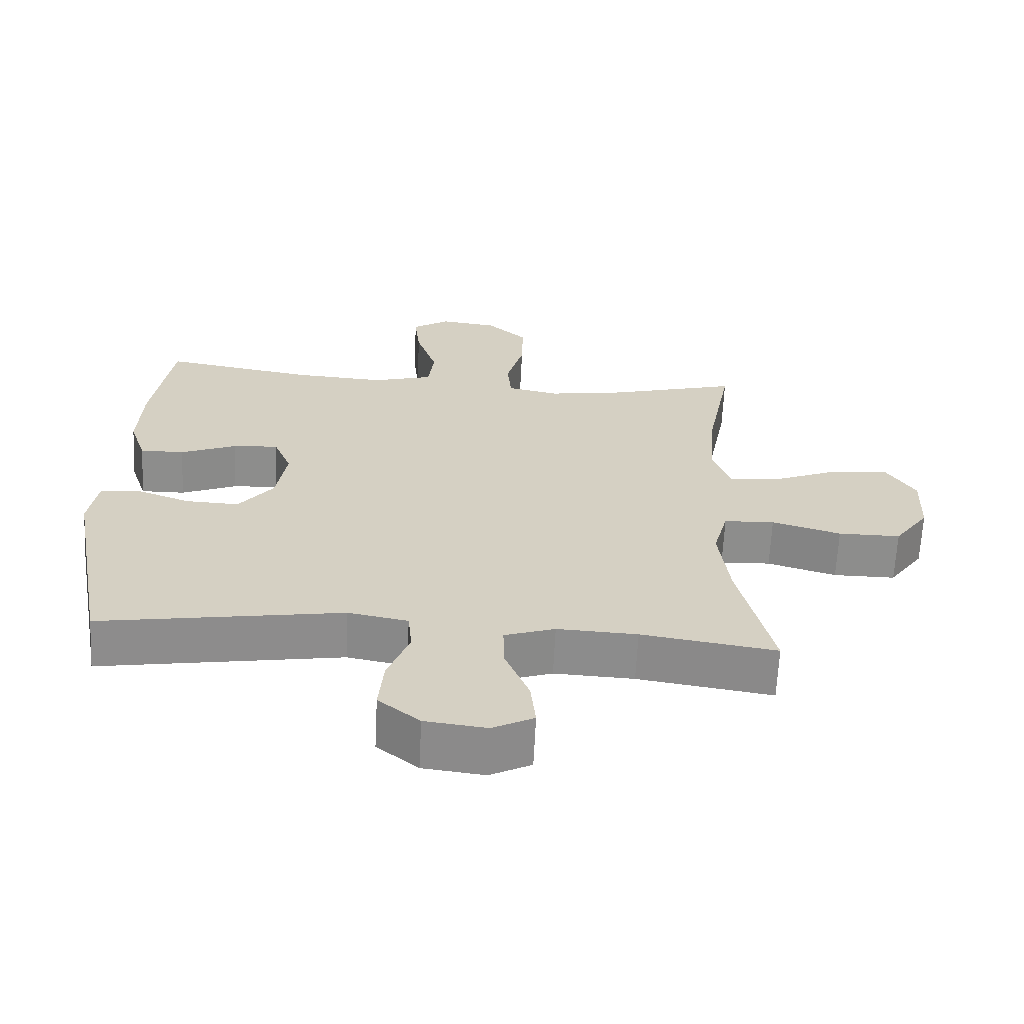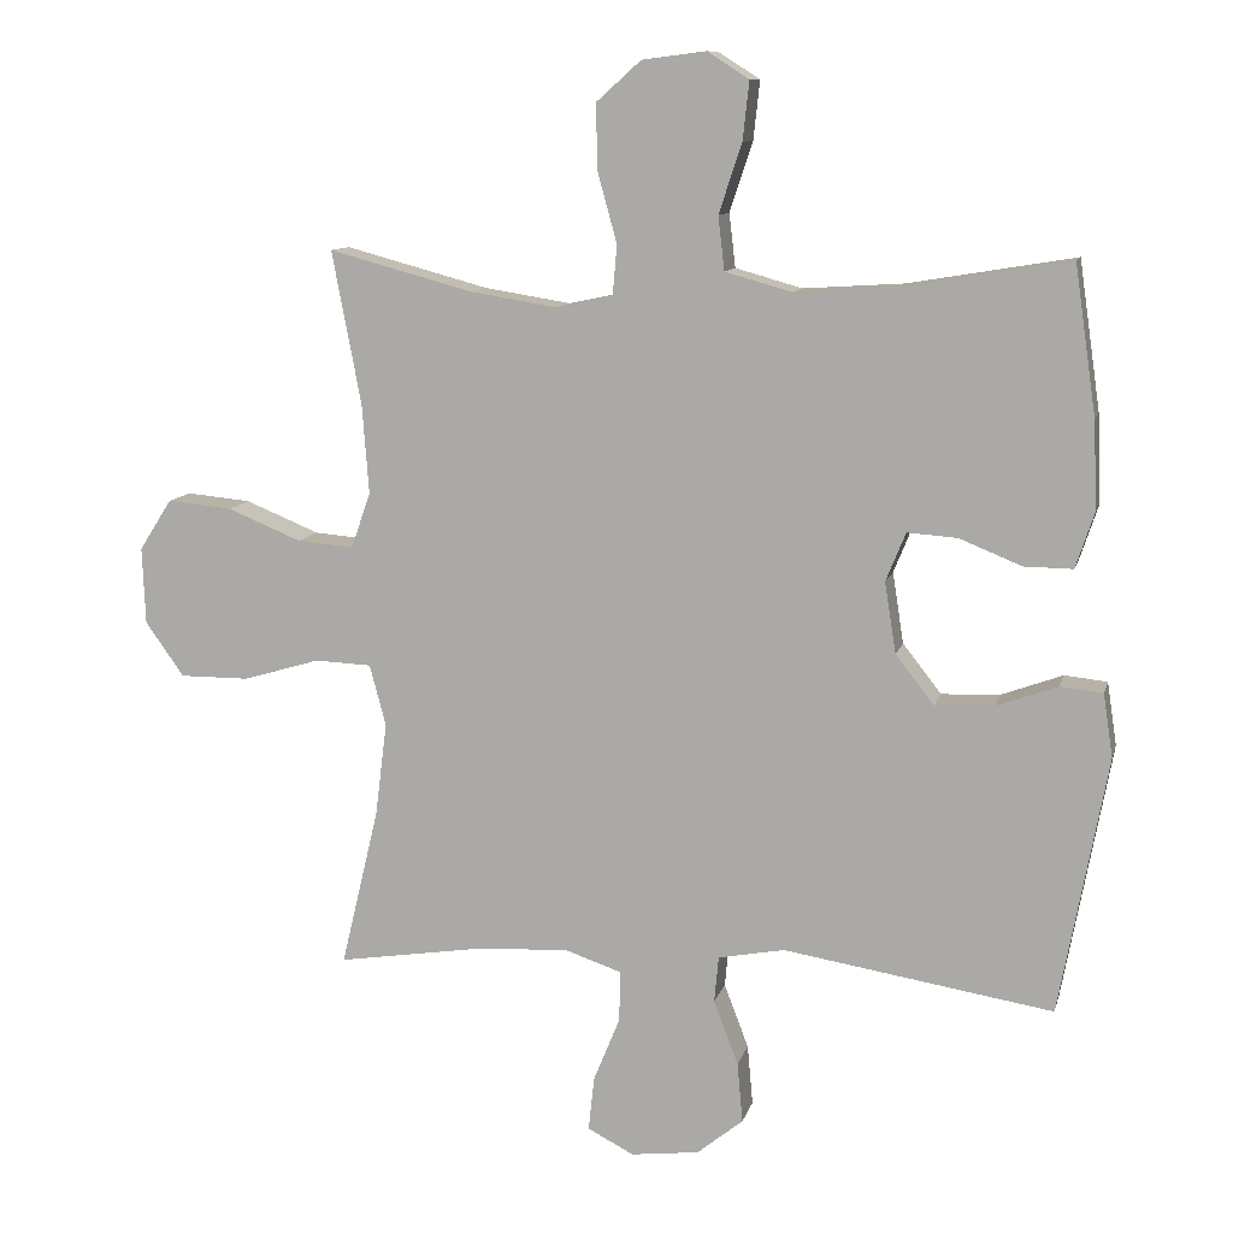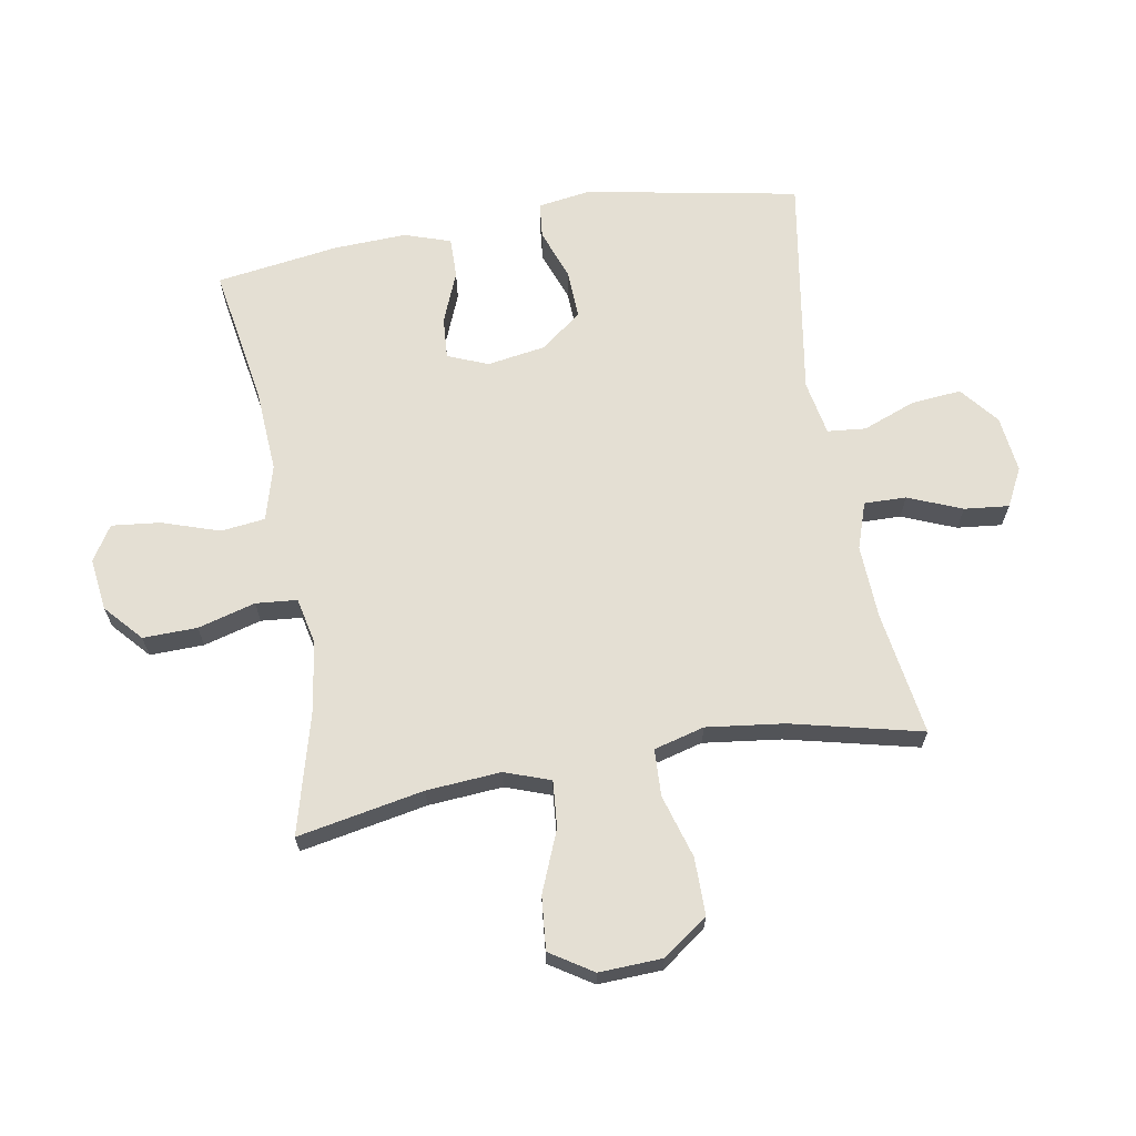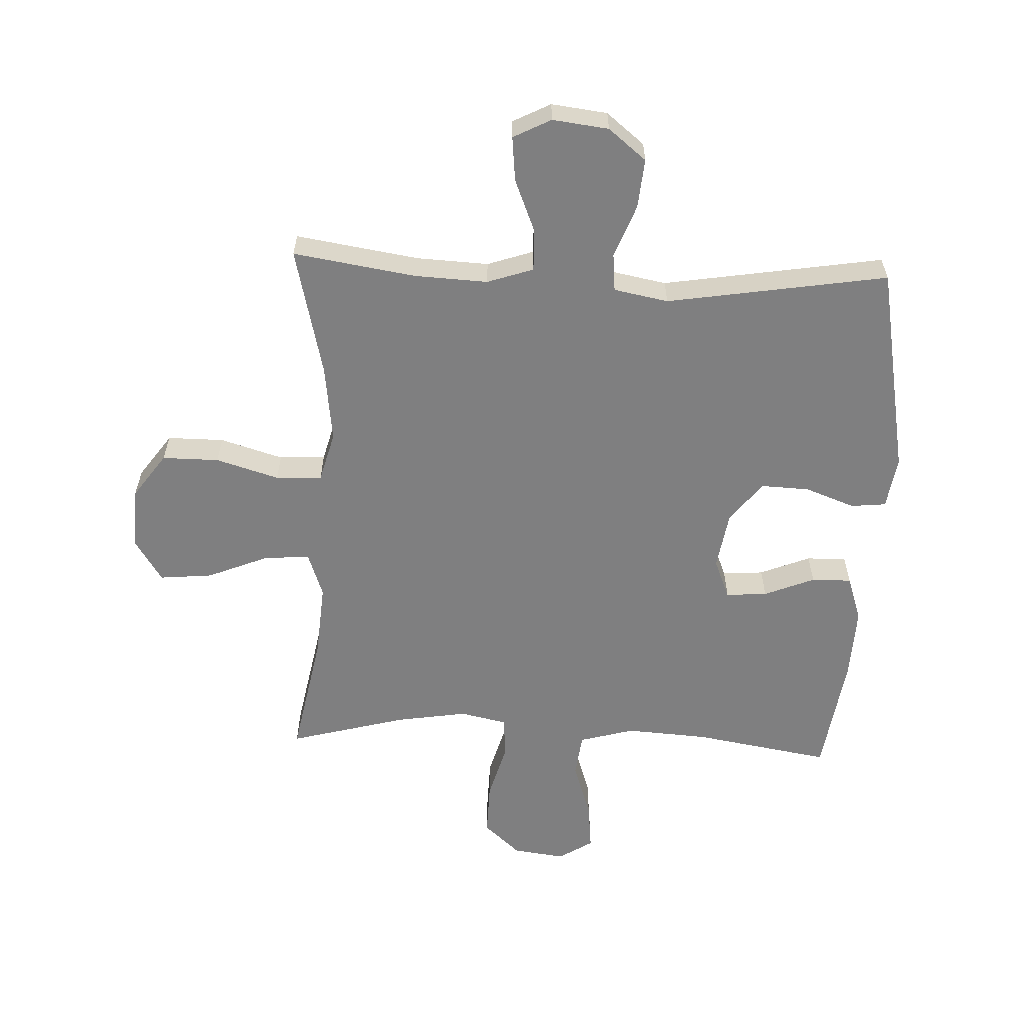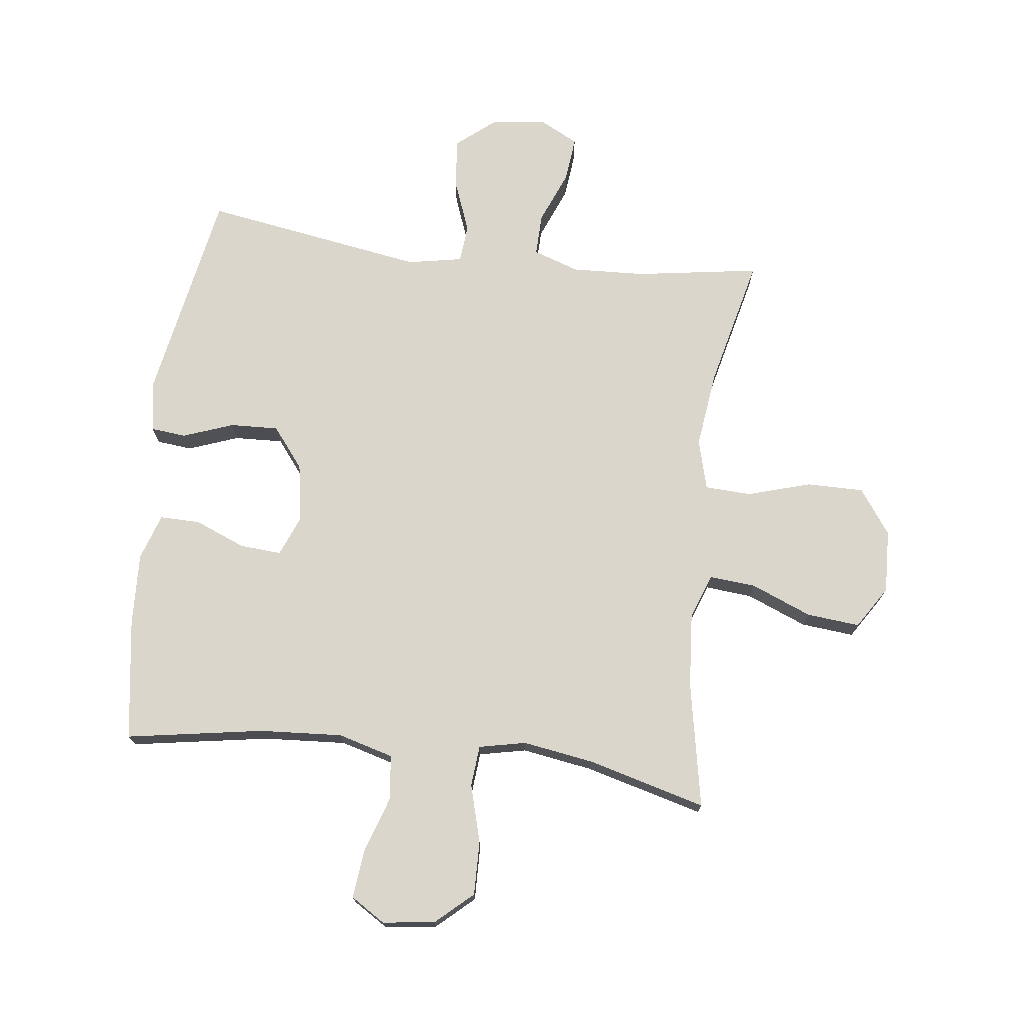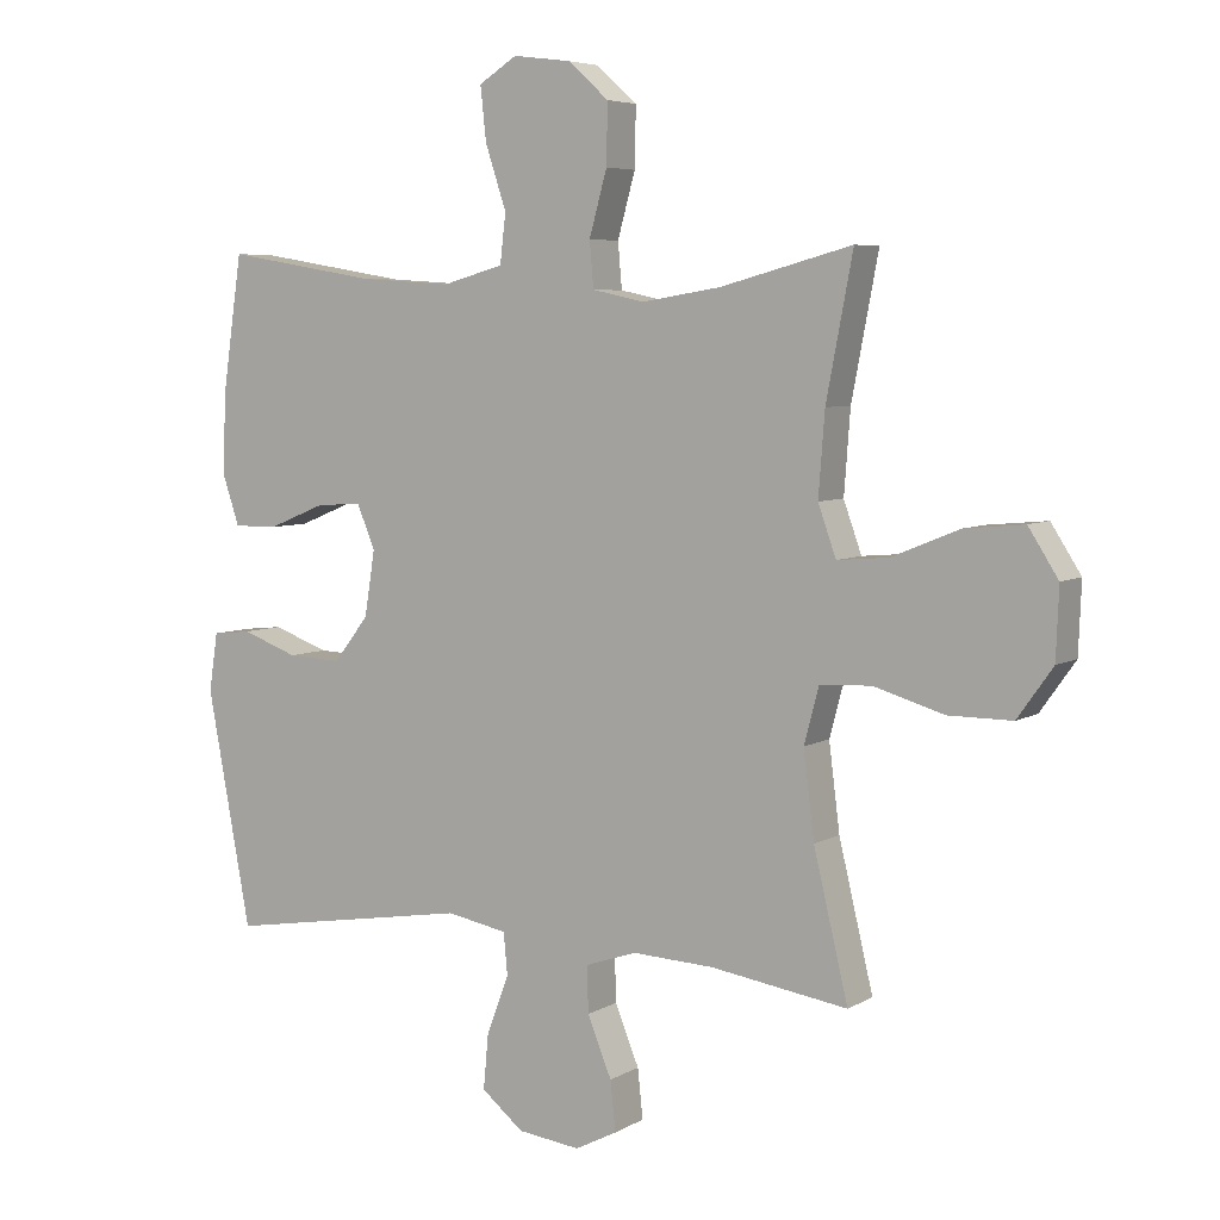
<metadata>
{"format":"obj","ext":"obj","renderer":"f3d","projection":"perspective","resolution":1024,"background":"white","views":[{"elev":-64.4,"azim":-2.8,"up":"+Z"},{"elev":10.5,"azim":-166.6,"up":"+Z"},{"elev":66.6,"azim":80.1,"up":"+Y"},{"elev":-59.9,"azim":177.5,"up":"+Y"},{"elev":73.7,"azim":6.9,"up":"+Y"},{"elev":5.8,"azim":31.1,"up":"+Z"}]}
</metadata>
<code>
o path2430
v -0.5615 0.0375 0.2992
v -0.5664 0.0375 0.1788
v -0.5409 0.0375 0.1025
v -0.474 0.0375 0.1033
v -0.3897 0.0375 0.1377
v -0.3208 0.0375 0.1428
v -0.2936 0.0375 0.07636
v -0.3091 0.0375 -0.02106
v -0.3618 0.0375 -0.08829
v -0.4422 0.0375 -0.08505
v -0.5259 0.0375 -0.05446
v -0.5842 0.0375 -0.06052
v -0.5975 0.0375 -0.1473
v -0.532 0.0375 -0.4996
v -0.1635 0.0375 -0.44
v -0.07275 0.0375 -0.4572
v -0.06664 0.0375 -0.5203
v -0.1002 0.0375 -0.6082
v -0.1077 0.0375 -0.6907
v -0.04467 0.0375 -0.7418
v 0.04891 0.0375 -0.7532
v 0.112 0.0375 -0.7208
v 0.1042 0.0375 -0.6466
v 0.06792 0.0375 -0.558
v 0.06632 0.0375 -0.4884
v 0.1431 0.0375 -0.4624
v 0.2648 0.0375 -0.4681
v 0.4699 0.0375 -0.4996
v 0.4184 0.0375 -0.2837
v 0.4022 0.0375 -0.1547
v 0.4245 0.0375 -0.07101
v 0.5018 0.0375 -0.06749
v 0.6068 0.0375 -0.09863
v 0.7017 0.0375 -0.09885
v 0.7546 0.0375 -0.02451
v 0.7589 0.0375 0.08056
v 0.7141 0.0375 0.1506
v 0.6259 0.0375 0.1422
v 0.5248 0.0375 0.1008
v 0.4476 0.0375 0.09426
v 0.4207 0.0375 0.1698
v 0.43 0.0375 0.2928
v 0.4699 0.0375 0.5021
v 0.2731 0.0375 0.449
v 0.1551 0.0375 0.43
v 0.07718 0.0375 0.4466
v 0.07115 0.0375 0.5147
v 0.09763 0.0375 0.6104
v 0.09951 0.0375 0.7
v 0.03849 0.0375 0.7547
v -0.04847 0.0375 0.7658
v -0.1056 0.0375 0.7297
v -0.09685 0.0375 0.6494
v -0.06537 0.0375 0.5545
v -0.07401 0.0375 0.4811
v -0.1657 0.0375 0.4554
v -0.3033 0.0375 0.4642
v -0.532 0.0375 0.5021
v -0.5615 -0.0375 0.2992
v -0.5664 -0.0375 0.1788
v -0.5409 -0.0375 0.1025
v -0.474 -0.0375 0.1033
v -0.3897 -0.0375 0.1377
v -0.3208 -0.0375 0.1428
v -0.2936 -0.0375 0.07636
v -0.3091 -0.0375 -0.02106
v -0.3618 -0.0375 -0.08829
v -0.4422 -0.0375 -0.08505
v -0.5259 -0.0375 -0.05446
v -0.5842 -0.0375 -0.06052
v -0.5975 -0.0375 -0.1473
v -0.532 -0.0375 -0.4996
v -0.1635 -0.0375 -0.44
v -0.07275 -0.0375 -0.4572
v -0.06664 -0.0375 -0.5203
v -0.1002 -0.0375 -0.6082
v -0.1077 -0.0375 -0.6907
v -0.04467 -0.0375 -0.7418
v 0.04891 -0.0375 -0.7532
v 0.112 -0.0375 -0.7208
v 0.1042 -0.0375 -0.6466
v 0.06792 -0.0375 -0.558
v 0.06632 -0.0375 -0.4884
v 0.1431 -0.0375 -0.4624
v 0.2648 -0.0375 -0.4681
v 0.4699 -0.0375 -0.4996
v 0.4184 -0.0375 -0.2837
v 0.4022 -0.0375 -0.1547
v 0.4245 -0.0375 -0.07101
v 0.5018 -0.0375 -0.06749
v 0.6068 -0.0375 -0.09863
v 0.7017 -0.0375 -0.09885
v 0.7546 -0.0375 -0.02451
v 0.7589 -0.0375 0.08056
v 0.7141 -0.0375 0.1506
v 0.6259 -0.0375 0.1422
v 0.5248 -0.0375 0.1008
v 0.4476 -0.0375 0.09426
v 0.4207 -0.0375 0.1698
v 0.43 -0.0375 0.2928
v 0.4699 -0.0375 0.5021
v 0.2731 -0.0375 0.449
v 0.1551 -0.0375 0.43
v 0.07718 -0.0375 0.4466
v 0.07115 -0.0375 0.5147
v 0.09763 -0.0375 0.6104
v 0.09951 -0.0375 0.7
v 0.03849 -0.0375 0.7547
v -0.04847 -0.0375 0.7658
v -0.1056 -0.0375 0.7297
v -0.09685 -0.0375 0.6494
v -0.06537 -0.0375 0.5545
v -0.07401 -0.0375 0.4811
v -0.1657 -0.0375 0.4554
v -0.3033 -0.0375 0.4642
v -0.532 -0.0375 0.5021
v 0.03849 0.0375 0.7547
v -0.04847 0.0375 0.7658
v -0.1056 0.0375 0.7297
v -0.1056 0.0375 0.7297
v 0.09951 0.0375 0.7
v -0.09685 0.0375 0.6494
v 0.09763 0.0375 0.6104
v -0.06537 0.0375 0.5545
v 0.07115 0.0375 0.5147
v -0.07401 0.0375 0.4811
v -0.07401 0.0375 0.4811
v 0.07718 0.0375 0.4466
v 0.07718 0.0375 0.4466
v -0.3033 0.0375 0.4642
v -0.532 0.0375 0.5021
v -0.532 0.0375 0.5021
v -0.1657 0.0375 0.4554
v 0.4699 0.0375 0.5021
v 0.4699 0.0375 0.5021
v 0.2731 0.0375 0.449
v 0.1551 0.0375 0.43
v -0.5615 0.0375 0.2992
v 0.43 0.0375 0.2928
v -0.5664 0.0375 0.1788
v 0.4207 0.0375 0.1698
v -0.3897 0.0375 0.1377
v -0.3208 0.0375 0.1428
v -0.3208 0.0375 0.1428
v -0.5409 0.0375 0.1025
v -0.5409 0.0375 0.1025
v 0.4476 0.0375 0.09426
v 0.4476 0.0375 0.09426
v 0.7589 0.0375 0.08056
v 0.7141 0.0375 0.1506
v 0.7141 0.0375 0.1506
v 0.6259 0.0375 0.1422
v -0.2936 0.0375 0.07636
v 0.5248 0.0375 0.1008
v -0.474 0.0375 0.1033
v 0.7546 0.0375 -0.02451
v -0.3091 0.0375 -0.02106
v -0.3618 0.0375 -0.08829
v 0.7017 0.0375 -0.09885
v -0.4422 0.0375 -0.08505
v -0.5259 0.0375 -0.05446
v -0.5842 0.0375 -0.06052
v -0.5842 0.0375 -0.06052
v -0.5975 0.0375 -0.1473
v 0.6068 0.0375 -0.09863
v 0.5018 0.0375 -0.06749
v 0.4245 0.0375 -0.07101
v 0.4245 0.0375 -0.07101
v 0.4022 0.0375 -0.1547
v 0.4184 0.0375 -0.2837
v 0.4699 0.0375 -0.4996
v 0.4699 0.0375 -0.4996
v 0.1431 0.0375 -0.4624
v 0.2648 0.0375 -0.4681
v -0.1635 0.0375 -0.44
v -0.07275 0.0375 -0.4572
v -0.07275 0.0375 -0.4572
v -0.06664 0.0375 -0.5203
v 0.06632 0.0375 -0.4884
v 0.06632 0.0375 -0.4884
v -0.532 0.0375 -0.4996
v -0.532 0.0375 -0.4996
v 0.06792 0.0375 -0.558
v -0.1002 0.0375 -0.6082
v 0.1042 0.0375 -0.6466
v -0.1077 0.0375 -0.6907
v 0.112 0.0375 -0.7208
v 0.112 0.0375 -0.7208
v -0.04467 0.0375 -0.7418
v 0.04891 0.0375 -0.7532
v 0.03849 -0.0375 0.7547
v -0.04847 -0.0375 0.7658
v -0.1056 -0.0375 0.7297
v -0.1056 -0.0375 0.7297
v 0.09951 -0.0375 0.7
v -0.09685 -0.0375 0.6494
v 0.09763 -0.0375 0.6104
v -0.06537 -0.0375 0.5545
v 0.07115 -0.0375 0.5147
v -0.07401 -0.0375 0.4811
v -0.07401 -0.0375 0.4811
v 0.07718 -0.0375 0.4466
v 0.07718 -0.0375 0.4466
v -0.3033 -0.0375 0.4642
v -0.532 -0.0375 0.5021
v -0.532 -0.0375 0.5021
v -0.1657 -0.0375 0.4554
v 0.4699 -0.0375 0.5021
v 0.4699 -0.0375 0.5021
v 0.2731 -0.0375 0.449
v 0.1551 -0.0375 0.43
v -0.5615 -0.0375 0.2992
v 0.43 -0.0375 0.2928
v -0.5664 -0.0375 0.1788
v 0.4207 -0.0375 0.1698
v -0.3897 -0.0375 0.1377
v -0.3208 -0.0375 0.1428
v -0.3208 -0.0375 0.1428
v -0.5409 -0.0375 0.1025
v -0.5409 -0.0375 0.1025
v 0.4476 -0.0375 0.09426
v 0.4476 -0.0375 0.09426
v 0.7589 -0.0375 0.08056
v 0.7141 -0.0375 0.1506
v 0.7141 -0.0375 0.1506
v 0.6259 -0.0375 0.1422
v -0.2936 -0.0375 0.07636
v 0.5248 -0.0375 0.1008
v -0.474 -0.0375 0.1033
v 0.7546 -0.0375 -0.02451
v -0.3091 -0.0375 -0.02106
v -0.3618 -0.0375 -0.08829
v 0.7017 -0.0375 -0.09885
v -0.4422 -0.0375 -0.08505
v -0.5259 -0.0375 -0.05446
v -0.5842 -0.0375 -0.06052
v -0.5842 -0.0375 -0.06052
v -0.5975 -0.0375 -0.1473
v 0.6068 -0.0375 -0.09863
v 0.5018 -0.0375 -0.06749
v 0.4245 -0.0375 -0.07101
v 0.4245 -0.0375 -0.07101
v 0.4022 -0.0375 -0.1547
v 0.4184 -0.0375 -0.2837
v 0.4699 -0.0375 -0.4996
v 0.4699 -0.0375 -0.4996
v 0.1431 -0.0375 -0.4624
v 0.2648 -0.0375 -0.4681
v -0.1635 -0.0375 -0.44
v -0.07275 -0.0375 -0.4572
v -0.07275 -0.0375 -0.4572
v -0.06664 -0.0375 -0.5203
v 0.06632 -0.0375 -0.4884
v 0.06632 -0.0375 -0.4884
v -0.532 -0.0375 -0.4996
v -0.532 -0.0375 -0.4996
v 0.06792 -0.0375 -0.558
v -0.1002 -0.0375 -0.6082
v 0.1042 -0.0375 -0.6466
v -0.1077 -0.0375 -0.6907
v 0.112 -0.0375 -0.7208
v 0.112 -0.0375 -0.7208
v -0.04467 -0.0375 -0.7418
v 0.04891 -0.0375 -0.7532
f 196 191 192
f 231 243 227
f 223 226 230
f 247 243 250
f 244 247 248
f 252 253 250
f 241 221 215
f 238 235 236
f 198 197 196
f 263 259 258
f 197 198 199
f 210 213 208
f 247 250 253
f 238 234 235
f 213 211 215
f 202 200 207
f 255 232 234
f 250 231 249
f 263 258 260
f 216 214 229
f 264 259 263
f 196 192 193
f 227 211 202
f 243 247 244
f 258 257 252
f 241 215 227
f 221 240 228
f 249 231 232
f 233 230 239
f 239 226 228
f 229 214 219
f 215 211 227
f 240 221 241
f 212 204 205
f 204 217 207
f 257 253 252
f 197 195 191
f 249 232 255
f 217 204 216
f 196 197 191
f 200 199 198
f 241 227 243
f 227 207 217
f 214 216 212
f 250 243 231
f 226 223 224
f 257 258 259
f 255 234 238
f 239 228 240
f 261 259 264
f 227 202 207
f 230 226 239
f 244 248 245
f 202 199 200
f 212 216 204
f 211 213 210
f 50 51 109 108
f 51 120 194 109
f 49 50 108 107
f 52 53 111 110
f 48 49 107 106
f 53 54 112 111
f 47 48 106 105
f 54 127 201 112
f 129 47 105 203
f 57 132 206 115
f 55 56 114 113
f 135 44 102 209
f 56 57 115 114
f 44 45 103 102
f 45 46 104 103
f 58 1 59 116
f 42 43 101 100
f 1 2 60 59
f 41 42 100 99
f 5 144 218 63
f 2 146 220 60
f 148 41 99 222
f 36 151 225 94
f 37 38 96 95
f 6 7 65 64
f 38 39 97 96
f 4 5 63 62
f 3 4 62 61
f 39 40 98 97
f 35 36 94 93
f 7 8 66 65
f 8 9 67 66
f 34 35 93 92
f 10 11 69 68
f 11 163 237 69
f 12 13 71 70
f 33 34 92 91
f 32 33 91 90
f 168 32 90 242
f 30 31 89 88
f 9 10 68 67
f 29 30 88 87
f 172 29 87 246
f 26 27 85 84
f 15 177 251 73
f 16 17 75 74
f 180 26 84 254
f 182 15 73 256
f 13 14 72 71
f 24 25 83 82
f 27 28 86 85
f 17 18 76 75
f 23 24 82 81
f 18 19 77 76
f 188 23 81 262
f 19 20 78 77
f 21 22 80 79
f 20 21 79 78
f 122 118 117
f 157 153 169
f 149 156 152
f 173 176 169
f 170 174 173
f 178 176 179
f 167 141 147
f 164 162 161
f 124 122 123
f 189 184 185
f 123 125 124
f 136 134 139
f 173 179 176
f 164 161 160
f 139 141 137
f 128 133 126
f 181 160 158
f 176 175 157
f 189 186 184
f 142 155 140
f 190 189 185
f 122 119 118
f 153 128 137
f 169 170 173
f 184 178 183
f 167 153 141
f 147 154 166
f 175 158 157
f 159 165 156
f 165 154 152
f 155 145 140
f 141 153 137
f 166 167 147
f 138 131 130
f 130 133 143
f 183 178 179
f 123 117 121
f 175 181 158
f 143 142 130
f 122 117 123
f 126 124 125
f 167 169 153
f 153 143 133
f 140 138 142
f 176 157 169
f 152 150 149
f 183 185 184
f 181 164 160
f 165 166 154
f 187 190 185
f 153 133 128
f 156 165 152
f 170 171 174
f 128 126 125
f 138 130 142
f 137 136 139

</code>
